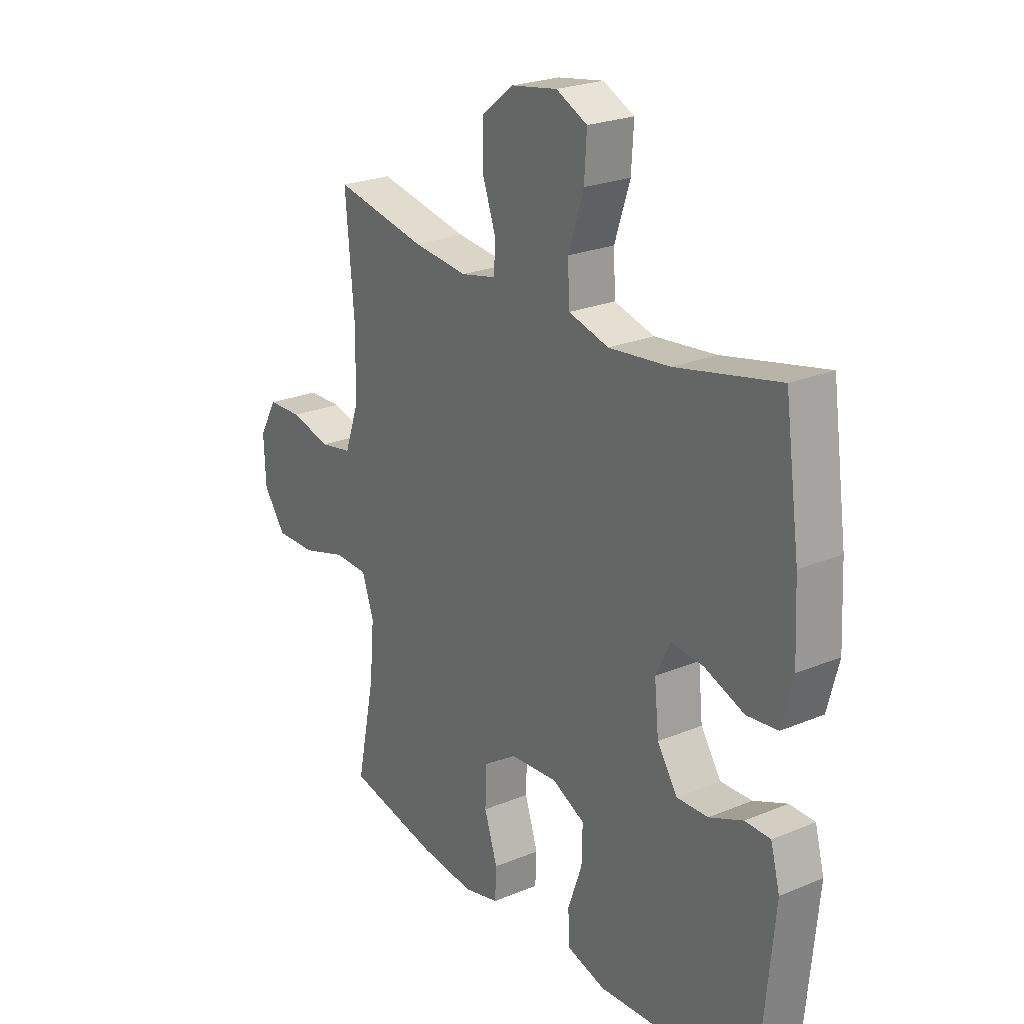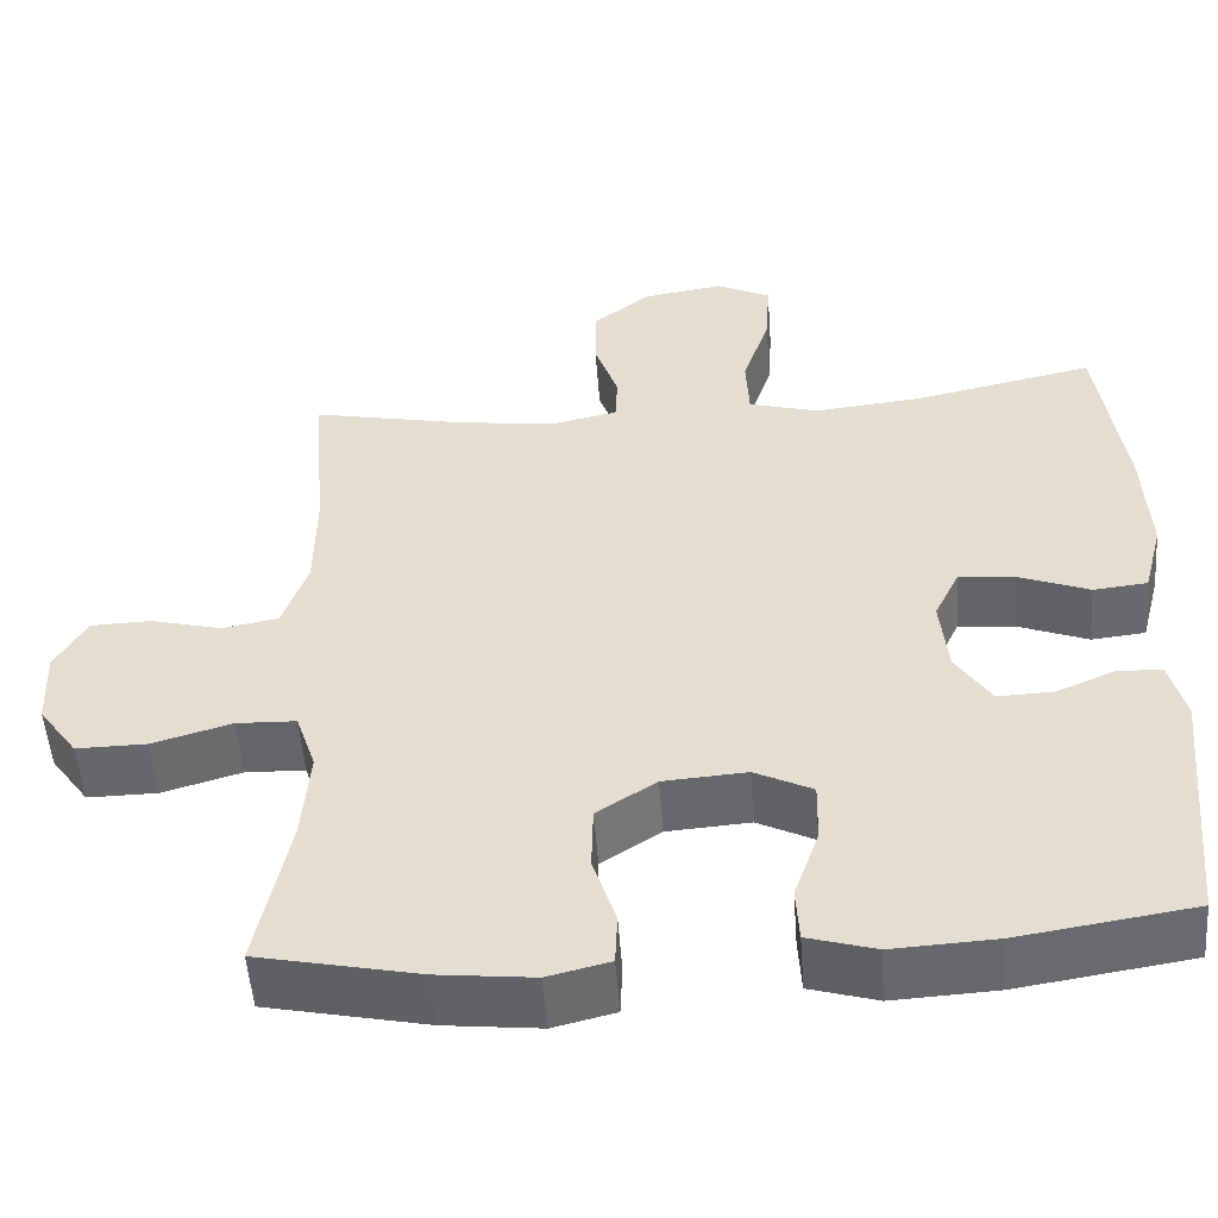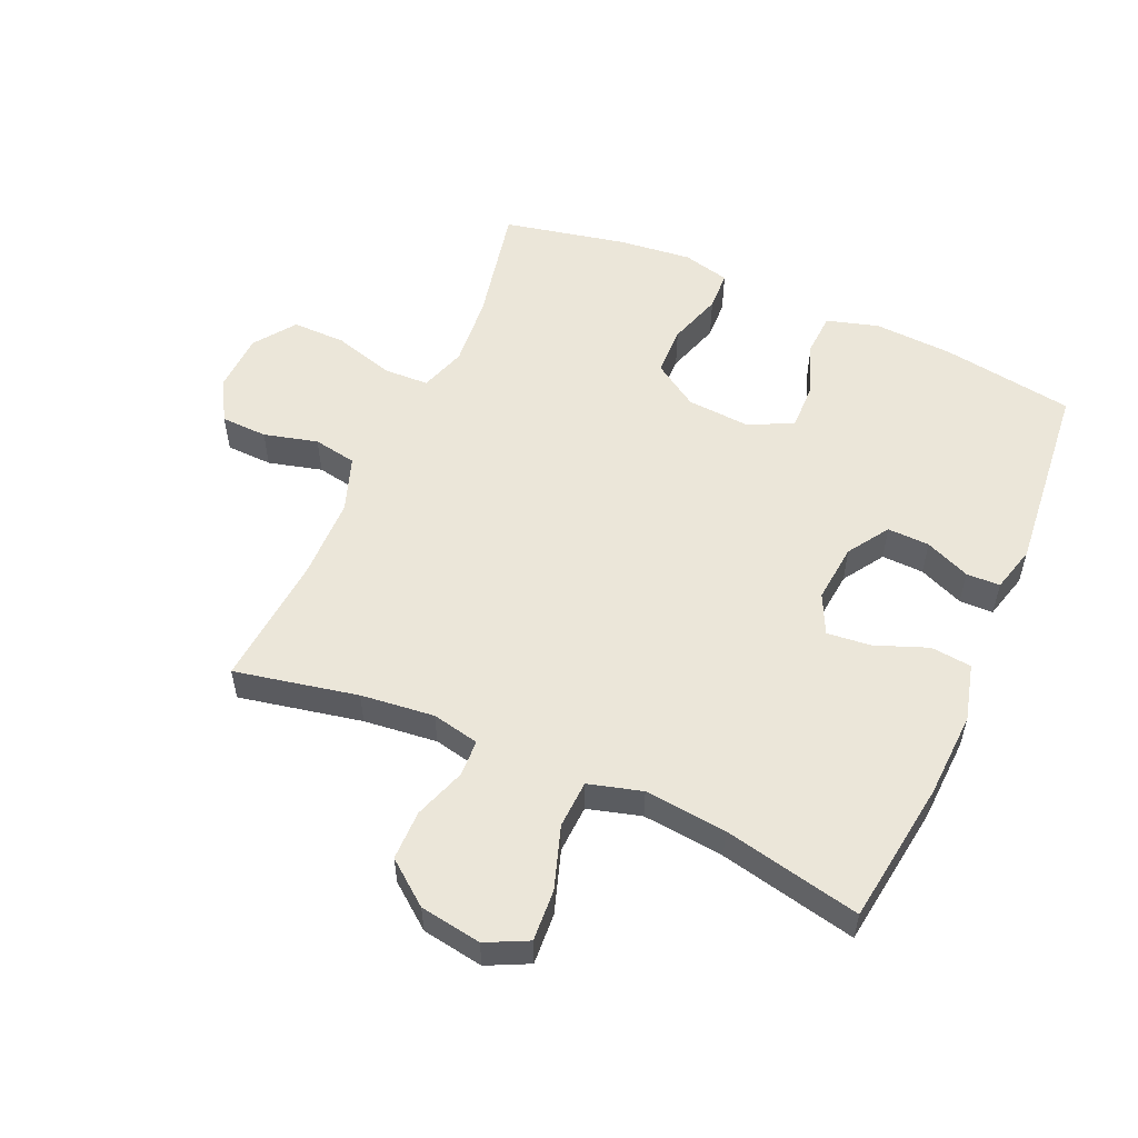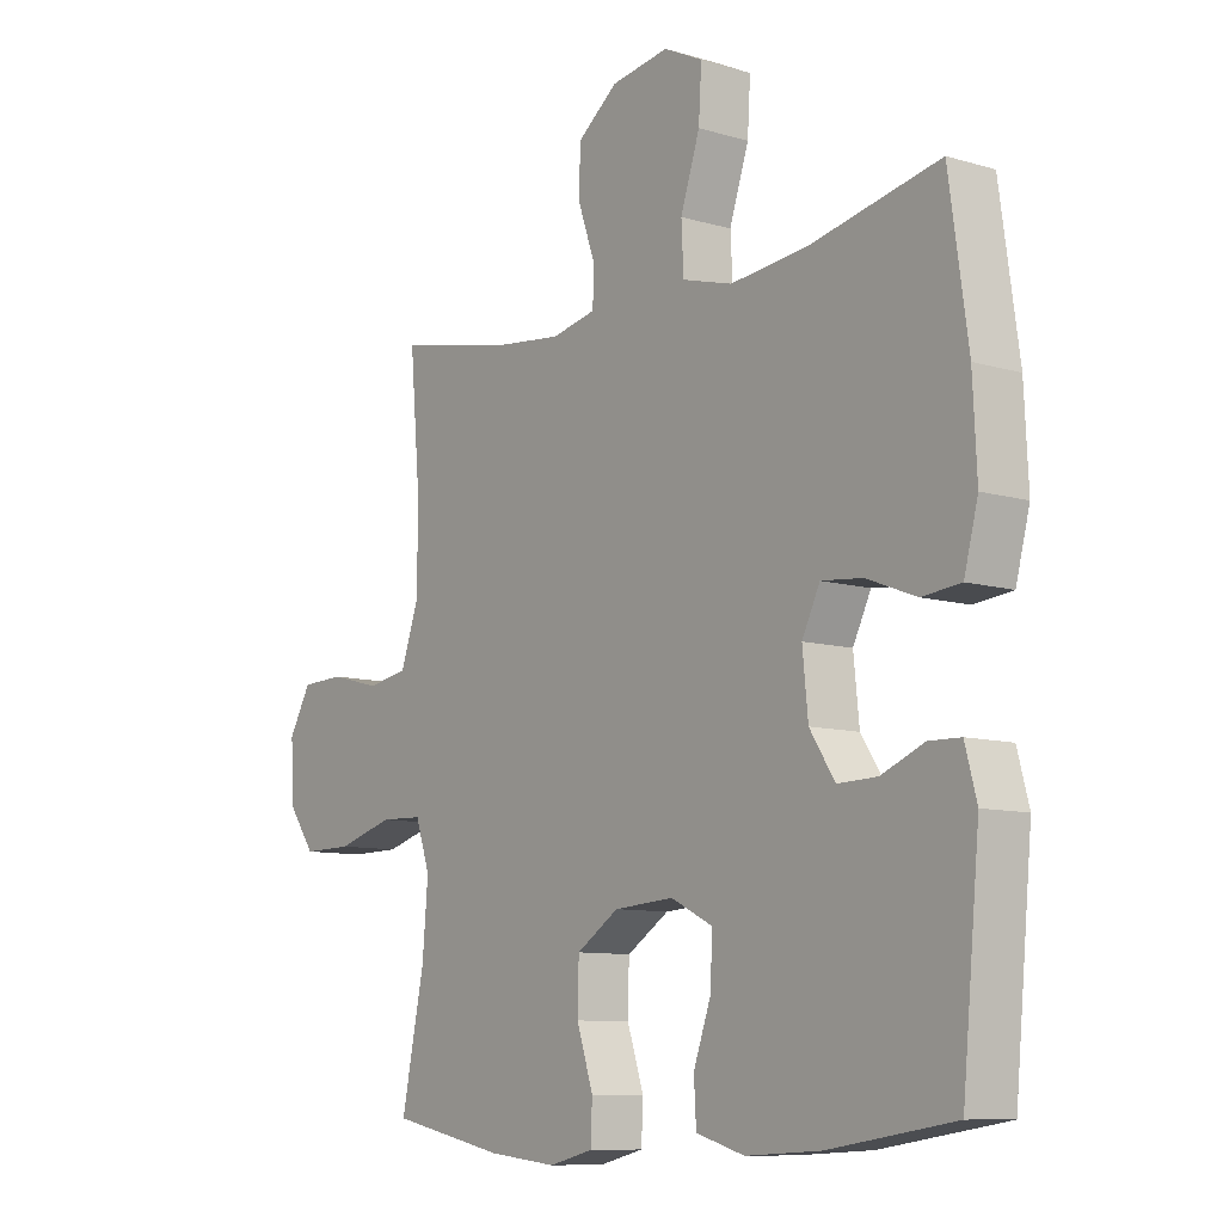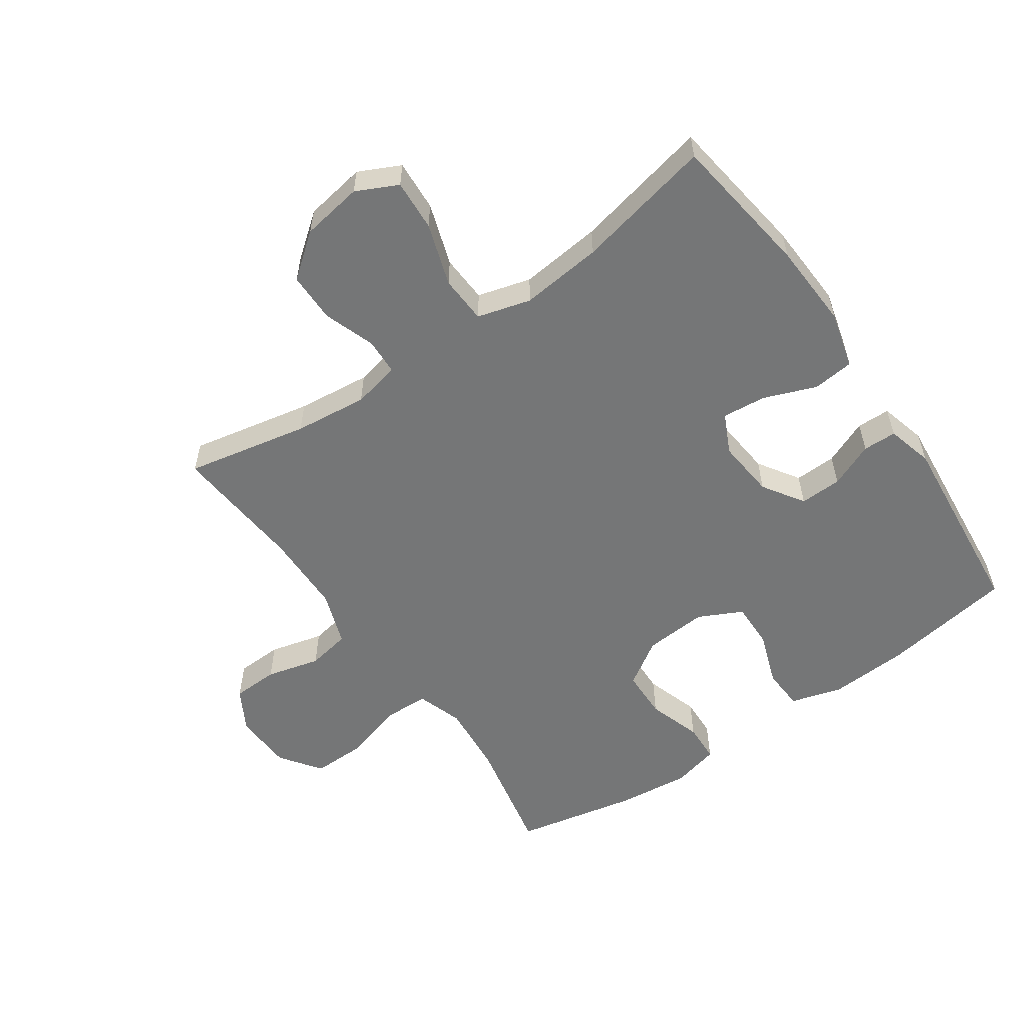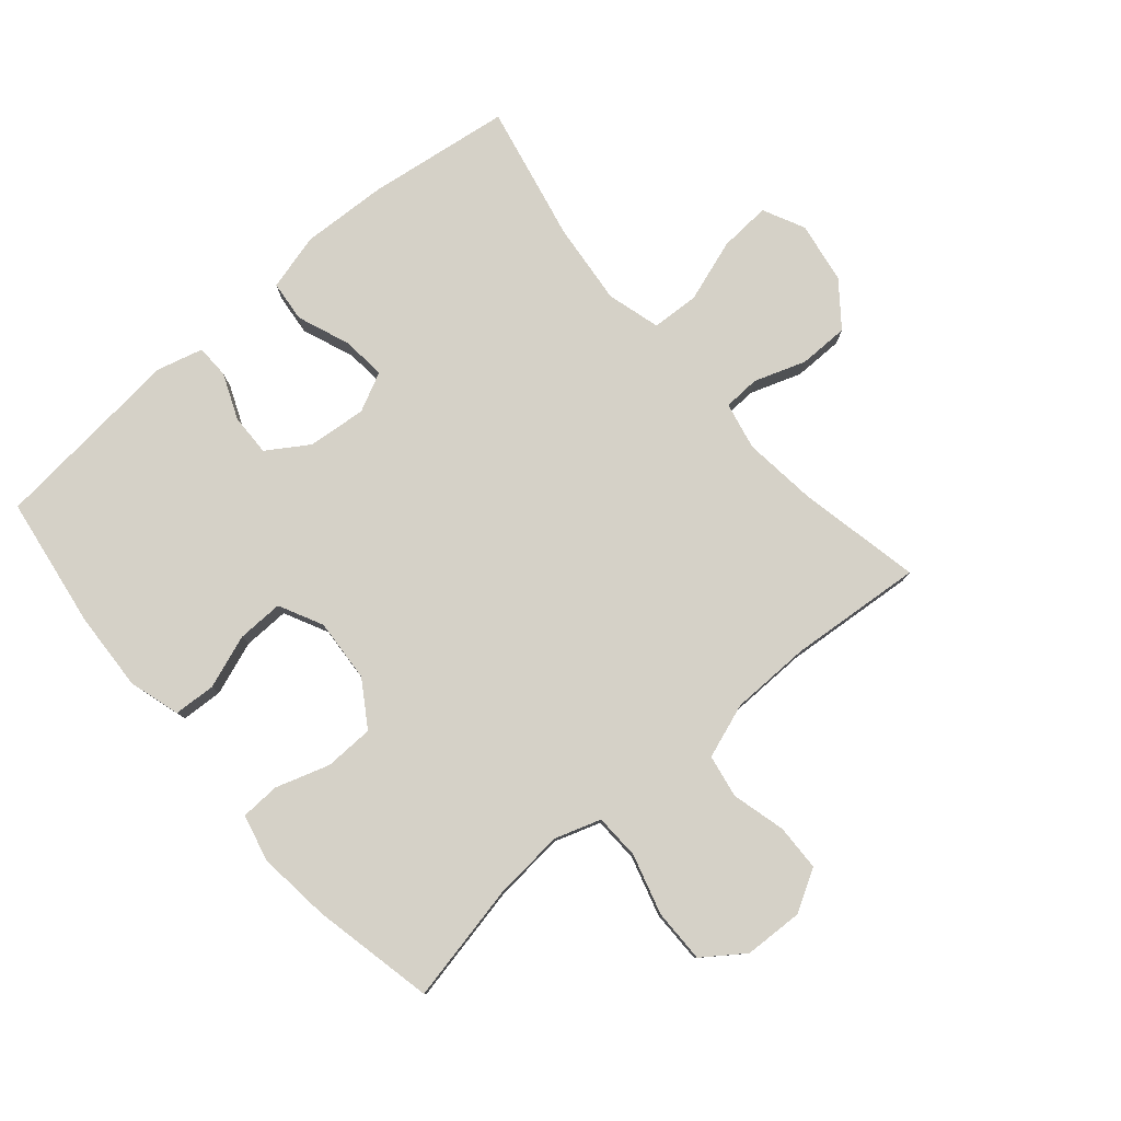
<metadata>
{"format":"obj","ext":"obj","renderer":"f3d","projection":"perspective","resolution":1024,"background":"white","views":[{"elev":23.8,"azim":55.2,"up":"+Z"},{"elev":-51.9,"azim":4.2,"up":"+Z"},{"elev":55.1,"azim":23.8,"up":"+Y"},{"elev":-9.5,"azim":52.2,"up":"+Z"},{"elev":-56.7,"azim":34.8,"up":"+Y"},{"elev":79.5,"azim":-130.7,"up":"+Y"}]}
</metadata>
<code>
o path312
v -0.2682 0.0375 -0.5675
v -0.1513 0.0375 -0.5803
v -0.0758 0.0375 -0.5619
v -0.07315 0.0375 -0.4989
v -0.1012 0.0375 -0.4127
v -0.09919 0.0375 -0.3335
v -0.02691 0.0375 -0.2866
v 0.07488 0.0375 -0.2793
v 0.1451 0.0375 -0.3142
v 0.1435 0.0375 -0.388
v 0.1129 0.0375 -0.4745
v 0.1167 0.0375 -0.5414
v 0.1991 0.0375 -0.5656
v 0.3258 0.0375 -0.5588
v 0.5378 0.0375 -0.5262
v 0.5674 0.0375 -0.2165
v 0.5476 0.0375 -0.1424
v 0.4936 0.0375 -0.1412
v 0.4215 0.0375 -0.1714
v 0.354 0.0375 -0.1735
v 0.3111 0.0375 -0.1076
v 0.3017 0.0375 -0.01344
v 0.3322 0.0375 0.04955
v 0.4026 0.0375 0.04263
v 0.4868 0.0375 0.01009
v 0.5527 0.0375 0.017
v 0.5765 0.0375 0.108
v 0.5698 0.0375 0.2458
v 0.5378 0.0375 0.4754
v 0.3178 0.0375 0.4282
v 0.1863 0.0375 0.4145
v 0.1008 0.0375 0.4385
v 0.09689 0.0375 0.5151
v 0.1299 0.0375 0.6149
v 0.135 0.0375 0.6972
v 0.06837 0.0375 0.7297
v -0.03018 0.0375 0.7139
v -0.09986 0.0375 0.6597
v -0.1001 0.0375 0.5796
v -0.07119 0.0375 0.4972
v -0.07365 0.0375 0.4386
v -0.1495 0.0375 0.4224
v -0.2671 0.0375 0.4354
v -0.4641 0.0375 0.4754
v -0.4456 0.0375 0.2622
v -0.4475 0.0375 0.1331
v -0.4782 0.0375 0.04539
v -0.5473 0.0375 0.03295
v -0.6336 0.0375 0.05514
v -0.708 0.0375 0.05268
v -0.7462 0.0375 -0.01439
v -0.7422 0.0375 -0.1089
v -0.695 0.0375 -0.1744
v -0.6091 0.0375 -0.1736
v -0.5127 0.0375 -0.1454
v -0.44 0.0375 -0.148
v -0.4153 0.0375 -0.2216
v -0.425 0.0375 -0.3354
v -0.4641 0.0375 -0.5262
v -0.2682 -0.0375 -0.5675
v -0.1513 -0.0375 -0.5803
v -0.0758 -0.0375 -0.5619
v -0.07315 -0.0375 -0.4989
v -0.1012 -0.0375 -0.4127
v -0.09919 -0.0375 -0.3335
v -0.02691 -0.0375 -0.2866
v 0.07488 -0.0375 -0.2793
v 0.1451 -0.0375 -0.3142
v 0.1435 -0.0375 -0.388
v 0.1129 -0.0375 -0.4745
v 0.1167 -0.0375 -0.5414
v 0.1991 -0.0375 -0.5656
v 0.3258 -0.0375 -0.5588
v 0.5378 -0.0375 -0.5262
v 0.5674 -0.0375 -0.2165
v 0.5476 -0.0375 -0.1424
v 0.4936 -0.0375 -0.1412
v 0.4215 -0.0375 -0.1714
v 0.354 -0.0375 -0.1735
v 0.3111 -0.0375 -0.1076
v 0.3017 -0.0375 -0.01344
v 0.3322 -0.0375 0.04955
v 0.4026 -0.0375 0.04263
v 0.4868 -0.0375 0.01009
v 0.5527 -0.0375 0.017
v 0.5765 -0.0375 0.108
v 0.5698 -0.0375 0.2458
v 0.5378 -0.0375 0.4754
v 0.3178 -0.0375 0.4282
v 0.1863 -0.0375 0.4145
v 0.1008 -0.0375 0.4385
v 0.09689 -0.0375 0.5151
v 0.1299 -0.0375 0.6149
v 0.135 -0.0375 0.6972
v 0.06837 -0.0375 0.7297
v -0.03018 -0.0375 0.7139
v -0.09986 -0.0375 0.6597
v -0.1001 -0.0375 0.5796
v -0.07119 -0.0375 0.4972
v -0.07365 -0.0375 0.4386
v -0.1495 -0.0375 0.4224
v -0.2671 -0.0375 0.4354
v -0.4641 -0.0375 0.4754
v -0.4456 -0.0375 0.2622
v -0.4475 -0.0375 0.1331
v -0.4782 -0.0375 0.04539
v -0.5473 -0.0375 0.03295
v -0.6336 -0.0375 0.05514
v -0.708 -0.0375 0.05268
v -0.7462 -0.0375 -0.01439
v -0.7422 -0.0375 -0.1089
v -0.695 -0.0375 -0.1744
v -0.6091 -0.0375 -0.1736
v -0.5127 -0.0375 -0.1454
v -0.44 -0.0375 -0.148
v -0.4153 -0.0375 -0.2216
v -0.425 -0.0375 -0.3354
v -0.4641 -0.0375 -0.5262
v -0.2682 0.0375 -0.5675
v -0.1513 0.0375 -0.5803
v -0.0758 0.0375 -0.5619
v -0.0758 0.0375 -0.5619
v 0.1167 0.0375 -0.5414
v 0.1167 0.0375 -0.5414
v 0.1991 0.0375 -0.5656
v 0.3258 0.0375 -0.5588
v -0.07315 0.0375 -0.4989
v 0.1129 0.0375 -0.4745
v -0.4641 0.0375 -0.5262
v -0.4641 0.0375 -0.5262
v 0.5378 0.0375 -0.5262
v 0.5378 0.0375 -0.5262
v -0.1012 0.0375 -0.4127
v 0.1435 0.0375 -0.388
v -0.425 0.0375 -0.3354
v -0.09919 0.0375 -0.3335
v 0.1451 0.0375 -0.3142
v 0.1451 0.0375 -0.3142
v -0.4153 0.0375 -0.2216
v -0.02691 0.0375 -0.2866
v 0.5674 0.0375 -0.2165
v 0.07488 0.0375 -0.2793
v -0.44 0.0375 -0.148
v -0.44 0.0375 -0.148
v 0.4215 0.0375 -0.1714
v 0.354 0.0375 -0.1735
v 0.5476 0.0375 -0.1424
v 0.5476 0.0375 -0.1424
v -0.7422 0.0375 -0.1089
v -0.695 0.0375 -0.1744
v -0.6091 0.0375 -0.1736
v -0.5127 0.0375 -0.1454
v 0.3111 0.0375 -0.1076
v 0.4936 0.0375 -0.1412
v -0.7462 0.0375 -0.01439
v 0.3017 0.0375 -0.01344
v -0.708 0.0375 0.05268
v 0.3322 0.0375 0.04955
v 0.3322 0.0375 0.04955
v 0.4026 0.0375 0.04263
v 0.4868 0.0375 0.01009
v 0.5527 0.0375 0.017
v 0.5527 0.0375 0.017
v 0.5765 0.0375 0.108
v -0.6336 0.0375 0.05514
v -0.5473 0.0375 0.03295
v -0.4782 0.0375 0.04539
v -0.4782 0.0375 0.04539
v -0.4475 0.0375 0.1331
v 0.5698 0.0375 0.2458
v -0.4456 0.0375 0.2622
v -0.4641 0.0375 0.4754
v -0.4641 0.0375 0.4754
v -0.1495 0.0375 0.4224
v -0.2671 0.0375 0.4354
v 0.1863 0.0375 0.4145
v 0.1008 0.0375 0.4385
v 0.1008 0.0375 0.4385
v 0.3178 0.0375 0.4282
v -0.07365 0.0375 0.4386
v -0.07365 0.0375 0.4386
v 0.09689 0.0375 0.5151
v -0.07119 0.0375 0.4972
v 0.5378 0.0375 0.4754
v 0.5378 0.0375 0.4754
v -0.1001 0.0375 0.5796
v 0.1299 0.0375 0.6149
v -0.09986 0.0375 0.6597
v 0.135 0.0375 0.6972
v 0.135 0.0375 0.6972
v -0.03018 0.0375 0.7139
v 0.06837 0.0375 0.7297
v -0.2682 -0.0375 -0.5675
v -0.1513 -0.0375 -0.5803
v -0.0758 -0.0375 -0.5619
v -0.0758 -0.0375 -0.5619
v 0.1167 -0.0375 -0.5414
v 0.1167 -0.0375 -0.5414
v 0.1991 -0.0375 -0.5656
v 0.3258 -0.0375 -0.5588
v -0.07315 -0.0375 -0.4989
v 0.1129 -0.0375 -0.4745
v -0.4641 -0.0375 -0.5262
v -0.4641 -0.0375 -0.5262
v 0.5378 -0.0375 -0.5262
v 0.5378 -0.0375 -0.5262
v -0.1012 -0.0375 -0.4127
v 0.1435 -0.0375 -0.388
v -0.425 -0.0375 -0.3354
v -0.09919 -0.0375 -0.3335
v 0.1451 -0.0375 -0.3142
v 0.1451 -0.0375 -0.3142
v -0.4153 -0.0375 -0.2216
v -0.02691 -0.0375 -0.2866
v 0.5674 -0.0375 -0.2165
v 0.07488 -0.0375 -0.2793
v -0.44 -0.0375 -0.148
v -0.44 -0.0375 -0.148
v 0.4215 -0.0375 -0.1714
v 0.354 -0.0375 -0.1735
v 0.5476 -0.0375 -0.1424
v 0.5476 -0.0375 -0.1424
v -0.7422 -0.0375 -0.1089
v -0.695 -0.0375 -0.1744
v -0.6091 -0.0375 -0.1736
v -0.5127 -0.0375 -0.1454
v 0.3111 -0.0375 -0.1076
v 0.4936 -0.0375 -0.1412
v -0.7462 -0.0375 -0.01439
v 0.3017 -0.0375 -0.01344
v -0.708 -0.0375 0.05268
v 0.3322 -0.0375 0.04955
v 0.3322 -0.0375 0.04955
v 0.4026 -0.0375 0.04263
v 0.4868 -0.0375 0.01009
v 0.5527 -0.0375 0.017
v 0.5527 -0.0375 0.017
v 0.5765 -0.0375 0.108
v -0.6336 -0.0375 0.05514
v -0.5473 -0.0375 0.03295
v -0.4782 -0.0375 0.04539
v -0.4782 -0.0375 0.04539
v -0.4475 -0.0375 0.1331
v 0.5698 -0.0375 0.2458
v -0.4456 -0.0375 0.2622
v -0.4641 -0.0375 0.4754
v -0.4641 -0.0375 0.4754
v -0.1495 -0.0375 0.4224
v -0.2671 -0.0375 0.4354
v 0.1863 -0.0375 0.4145
v 0.1008 -0.0375 0.4385
v 0.1008 -0.0375 0.4385
v 0.3178 -0.0375 0.4282
v -0.07365 -0.0375 0.4386
v -0.07365 -0.0375 0.4386
v 0.09689 -0.0375 0.5151
v -0.07119 -0.0375 0.4972
v 0.5378 -0.0375 0.4754
v 0.5378 -0.0375 0.4754
v -0.1001 -0.0375 0.5796
v 0.1299 -0.0375 0.6149
v -0.09986 -0.0375 0.6597
v 0.135 -0.0375 0.6972
v 0.135 -0.0375 0.6972
v -0.03018 -0.0375 0.7139
v 0.06837 -0.0375 0.7297
f 256 257 251
f 251 257 254
f 234 244 232
f 245 249 246
f 199 208 202
f 229 239 231
f 245 248 249
f 208 220 211
f 205 215 219
f 226 240 225
f 253 250 232
f 243 241 217
f 262 260 265
f 232 251 230
f 214 217 210
f 239 229 223
f 220 227 211
f 253 232 244
f 254 248 230
f 200 208 199
f 263 266 261
f 258 253 244
f 239 225 240
f 201 194 195
f 235 238 234
f 214 248 243
f 260 261 265
f 228 215 221
f 199 202 197
f 225 239 223
f 207 194 201
f 230 248 214
f 211 227 216
f 216 230 214
f 227 230 216
f 200 219 220
f 205 219 200
f 257 256 260
f 236 238 235
f 238 244 234
f 261 260 256
f 225 223 224
f 266 265 261
f 194 207 193
f 217 241 226
f 219 215 228
f 193 209 203
f 226 241 240
f 193 207 209
f 210 217 213
f 214 243 217
f 210 213 209
f 207 210 209
f 243 248 245
f 232 250 251
f 251 254 230
f 200 220 208
f 1 2 61 60
f 2 122 196 61
f 124 13 72 198
f 13 14 73 72
f 3 4 63 62
f 11 12 71 70
f 130 1 60 204
f 14 132 206 73
f 4 5 64 63
f 10 11 70 69
f 58 59 118 117
f 5 6 65 64
f 138 10 69 212
f 57 58 117 116
f 6 7 66 65
f 15 16 75 74
f 8 9 68 67
f 7 8 67 66
f 144 57 116 218
f 19 20 79 78
f 16 148 222 75
f 52 53 112 111
f 53 54 113 112
f 54 55 114 113
f 20 21 80 79
f 18 19 78 77
f 17 18 77 76
f 55 56 115 114
f 51 52 111 110
f 21 22 81 80
f 50 51 110 109
f 22 159 233 81
f 24 25 84 83
f 25 163 237 84
f 26 27 86 85
f 49 50 109 108
f 48 49 108 107
f 168 48 107 242
f 23 24 83 82
f 46 47 106 105
f 27 28 87 86
f 45 46 105 104
f 173 45 104 247
f 42 43 102 101
f 31 178 252 90
f 30 31 90 89
f 181 42 101 255
f 32 33 92 91
f 40 41 100 99
f 185 30 89 259
f 28 29 88 87
f 43 44 103 102
f 39 40 99 98
f 33 34 93 92
f 38 39 98 97
f 34 190 264 93
f 37 38 97 96
f 36 37 96 95
f 35 36 95 94
f 182 177 183
f 177 180 183
f 160 158 170
f 171 172 175
f 125 128 134
f 155 157 165
f 171 175 174
f 134 137 146
f 131 145 141
f 152 151 166
f 179 158 176
f 169 143 167
f 188 191 186
f 158 156 177
f 140 136 143
f 165 149 155
f 146 137 153
f 179 170 158
f 180 156 174
f 126 125 134
f 189 187 192
f 184 170 179
f 165 166 151
f 127 121 120
f 161 160 164
f 140 169 174
f 186 191 187
f 154 147 141
f 125 123 128
f 151 149 165
f 133 127 120
f 156 140 174
f 137 142 153
f 142 140 156
f 153 142 156
f 126 146 145
f 131 126 145
f 183 186 182
f 162 161 164
f 164 160 170
f 187 182 186
f 151 150 149
f 192 187 191
f 120 119 133
f 143 152 167
f 145 154 141
f 119 129 135
f 152 166 167
f 119 135 133
f 136 139 143
f 140 143 169
f 136 135 139
f 133 135 136
f 169 171 174
f 158 177 176
f 177 156 180
f 126 134 146

</code>
